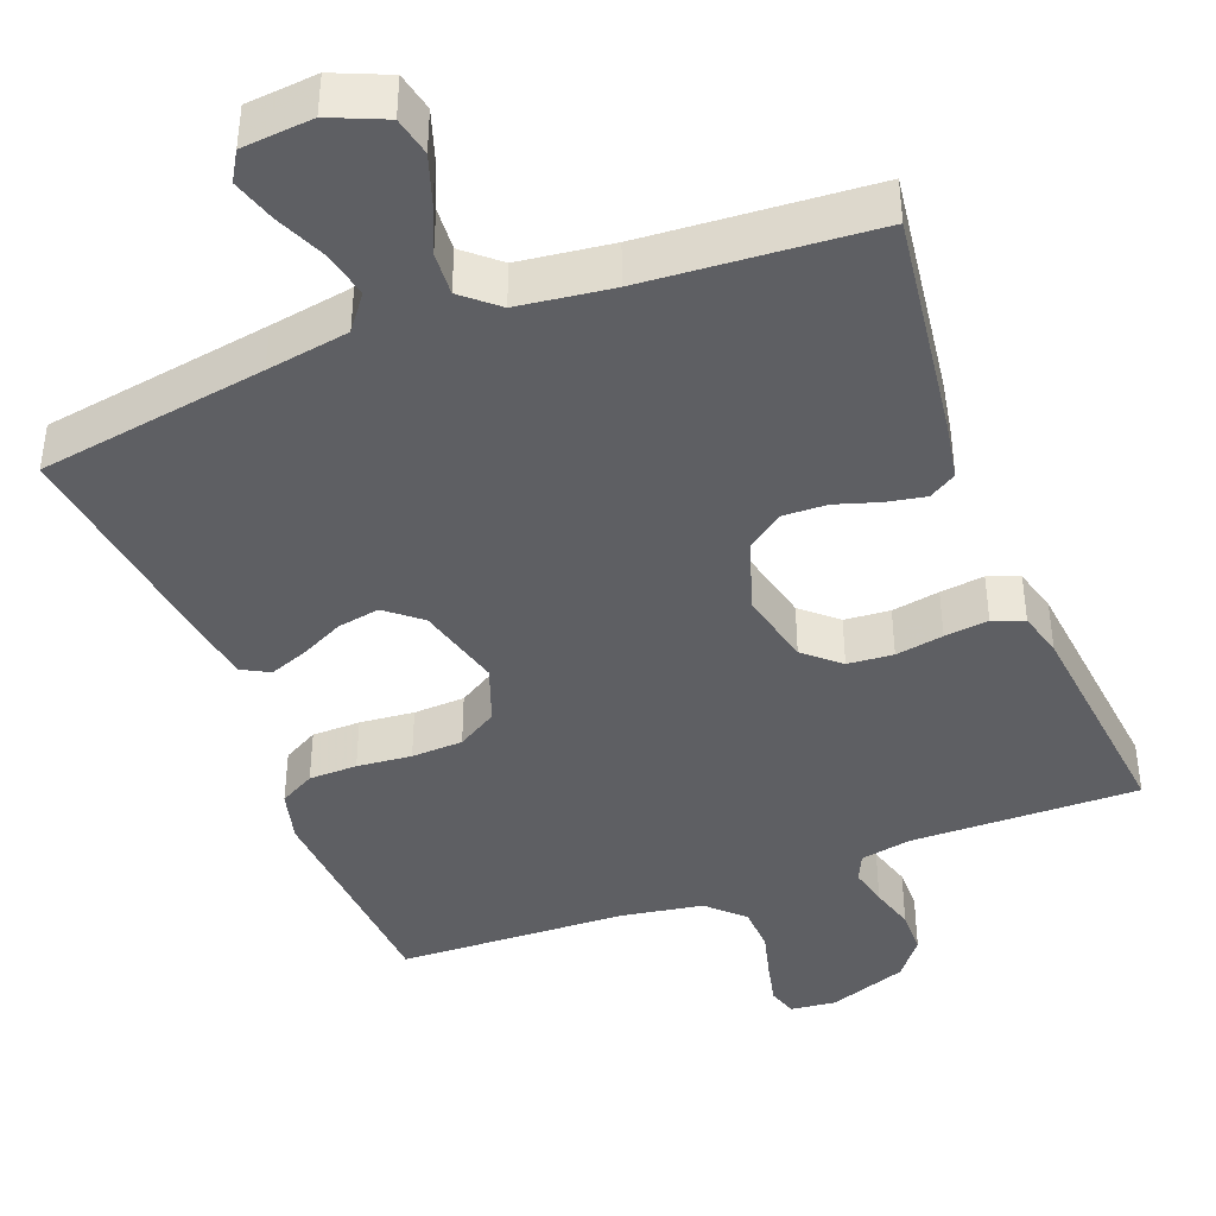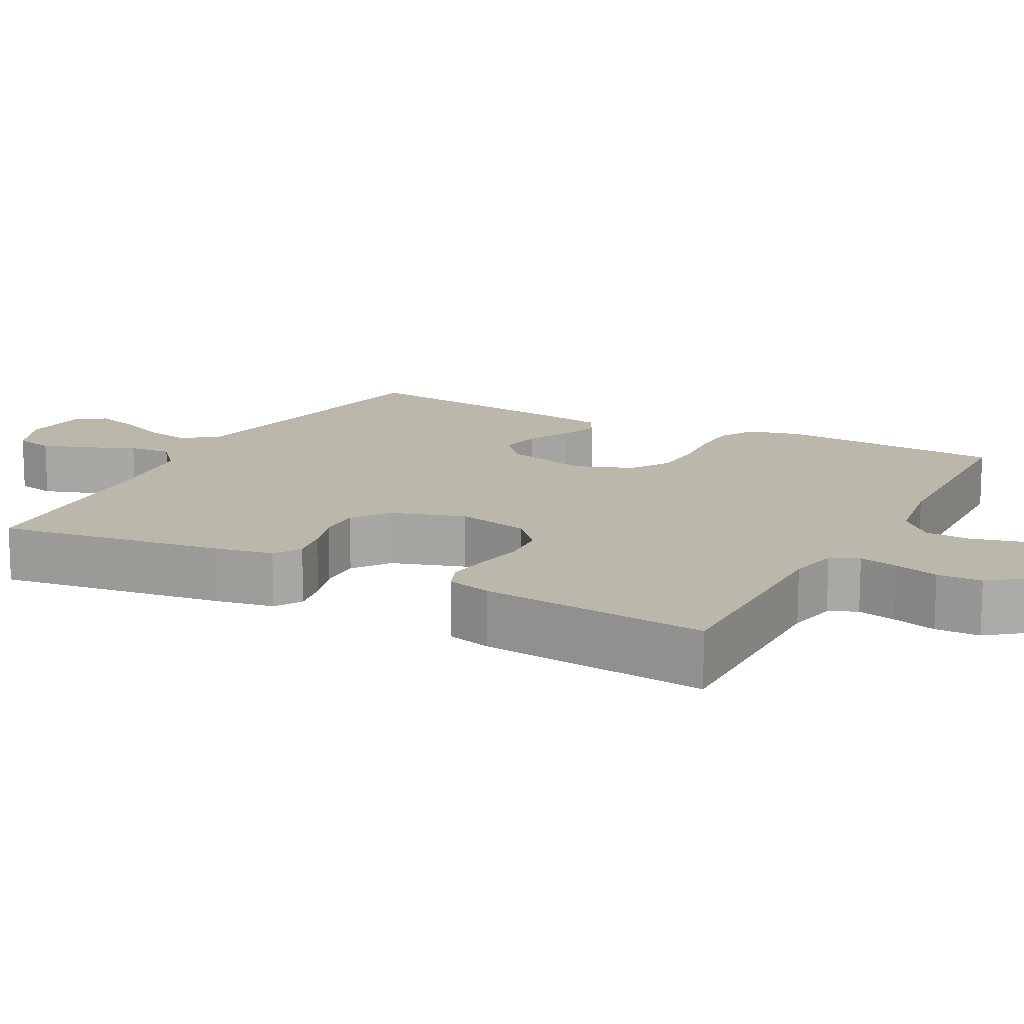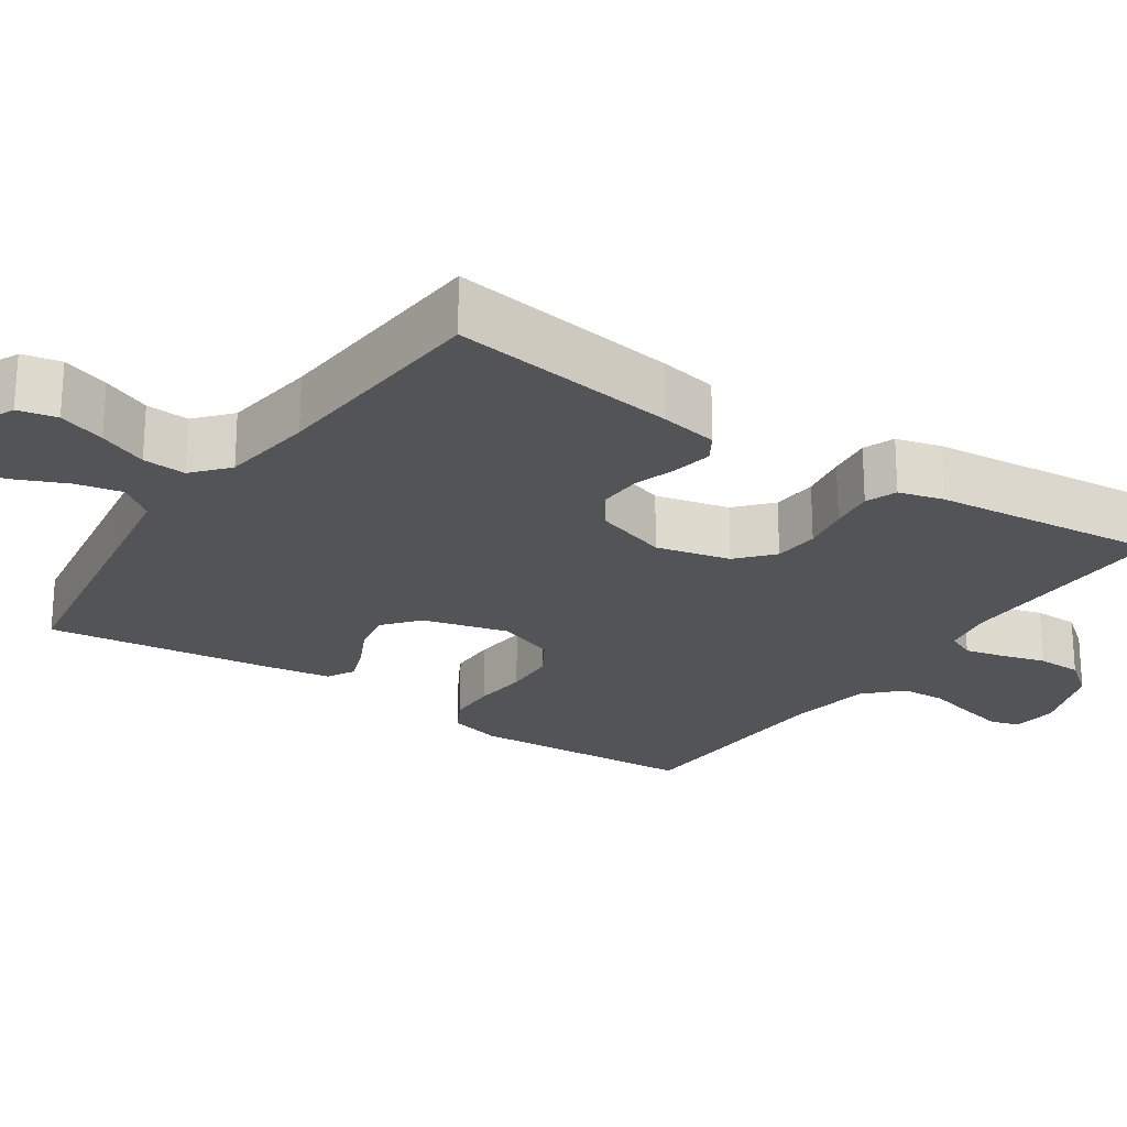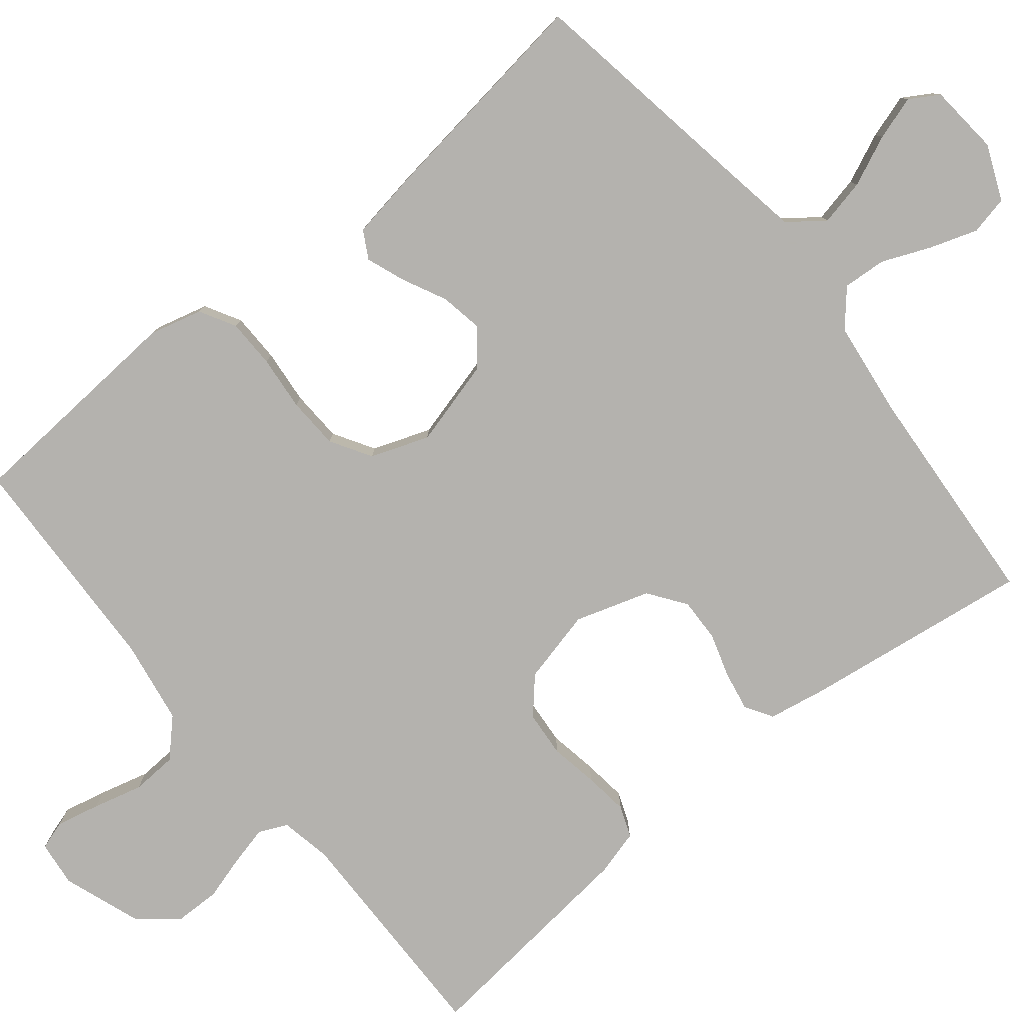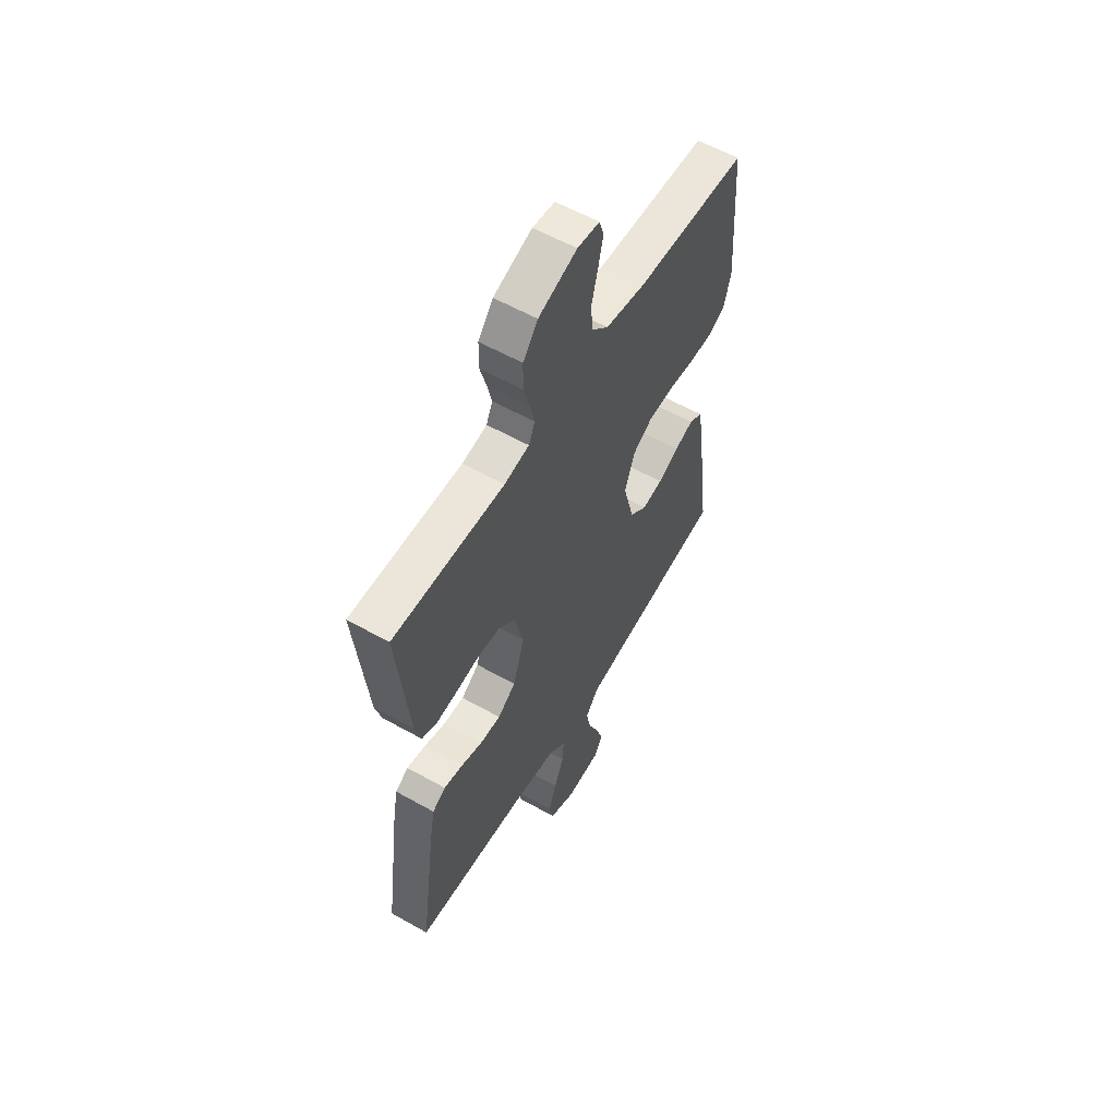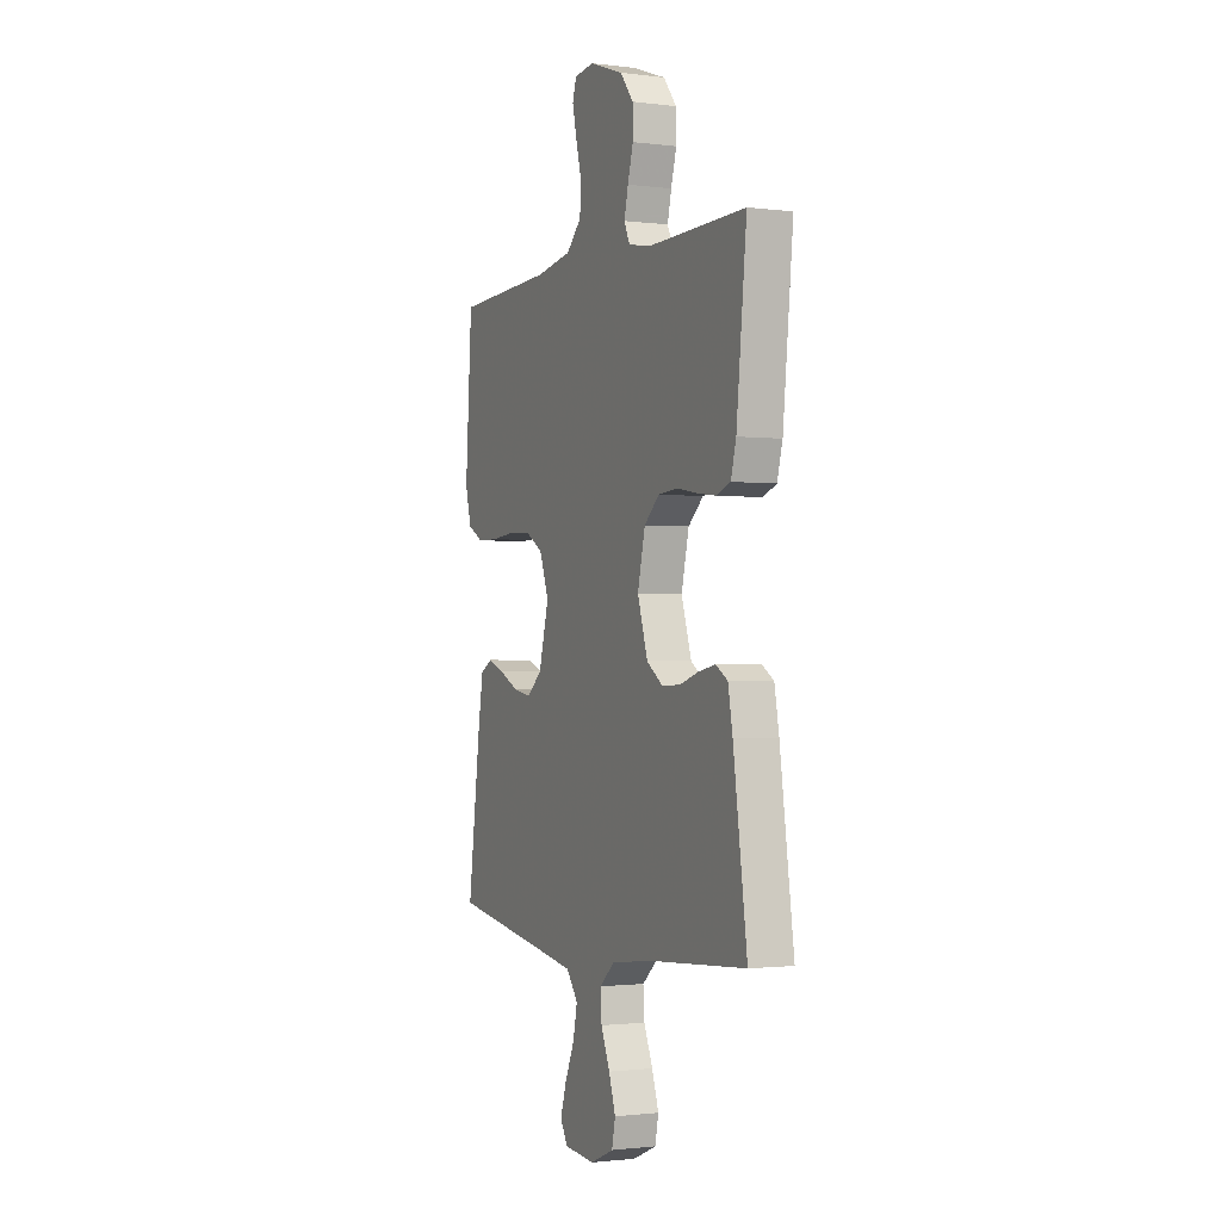
<metadata>
{"format":"obj","ext":"obj","renderer":"f3d","projection":"perspective","resolution":1024,"background":"white","views":[{"elev":-41.7,"azim":-158.8,"up":"+Y"},{"elev":14.2,"azim":-62.0,"up":"+Y"},{"elev":-23.3,"azim":-124.1,"up":"+Y"},{"elev":-79.7,"azim":129.2,"up":"+Y"},{"elev":58.0,"azim":-59.7,"up":"+Z"},{"elev":-1.3,"azim":-114.5,"up":"+Z"}]}
</metadata>
<code>
v -0.5 0.07 -0.5
v -0.458 0.07 -0.2
v -0.444 0.07 -0.124
v -0.408 0.07 -0.102
v -0.356 0.07 -0.112
v -0.299 0.07 -0.13
v -0.242 0.07 -0.132
v -0.193 0.07 -0.097
v -0.162 0.07 0
v -0.185 0.07 0.097
v -0.231 0.07 0.138
v -0.291 0.07 0.143
v -0.354 0.07 0.132
v -0.412 0.07 0.125
v -0.453 0.07 0.141
v -0.469 0.07 0.2
v -0.5 0.07 0.5
v -0.2 0.07 0.495
v -0.133 0.07 0.508
v -0.116 0.07 0.545
v -0.128 0.07 0.596
v -0.145 0.07 0.655
v -0.144 0.07 0.714
v -0.104 0.07 0.765
v 0 0.07 0.802
v 0.06 0.07 0.795
v 0.072 0.07 0.757
v 0.059 0.07 0.7
v 0.042 0.07 0.635
v 0.045 0.07 0.575
v 0.091 0.07 0.53
v 0.2 0.07 0.512
v 0.5 0.07 0.5
v 0.52 0.07 0.2
v 0.502 0.07 0.131
v 0.455 0.07 0.105
v 0.391 0.07 0.104
v 0.319 0.07 0.111
v 0.251 0.07 0.108
v 0.198 0.07 0.076
v 0.17 0.07 0
v 0.2 0.07 -0.113
v 0.246 0.07 -0.151
v 0.302 0.07 -0.141
v 0.359 0.07 -0.113
v 0.41 0.07 -0.094
v 0.446 0.07 -0.114
v 0.46 0.07 -0.2
v 0.5 0.07 -0.5
v 0.2 0.07 -0.548
v 0.091 0.07 -0.566
v 0.056 0.07 -0.612
v 0.069 0.07 -0.673
v 0.098 0.07 -0.739
v 0.116 0.07 -0.797
v 0.093 0.07 -0.835
v 0 0.07 -0.843
v -0.072 0.07 -0.812
v -0.083 0.07 -0.761
v -0.062 0.07 -0.699
v -0.035 0.07 -0.635
v -0.031 0.07 -0.578
v -0.077 0.07 -0.538
v -0.2 0.07 -0.522
v -0.5 0 -0.5
v -0.458 0 -0.2
v -0.444 0 -0.124
v -0.408 0 -0.102
v -0.356 0 -0.112
v -0.299 0 -0.13
v -0.242 0 -0.132
v -0.193 0 -0.097
v -0.162 0 0
v -0.185 0 0.097
v -0.231 0 0.138
v -0.291 0 0.143
v -0.354 0 0.132
v -0.412 0 0.125
v -0.453 0 0.141
v -0.469 0 0.2
v -0.5 0 0.5
v -0.2 0 0.495
v -0.133 0 0.508
v -0.116 0 0.545
v -0.128 0 0.596
v -0.145 0 0.655
v -0.144 0 0.714
v -0.104 0 0.765
v 0 0 0.802
v 0.06 0 0.795
v 0.072 0 0.757
v 0.059 0 0.7
v 0.042 0 0.635
v 0.045 0 0.575
v 0.091 0 0.53
v 0.2 0 0.512
v 0.5 0 0.5
v 0.52 0 0.2
v 0.502 0 0.131
v 0.455 0 0.105
v 0.391 0 0.104
v 0.319 0 0.111
v 0.251 0 0.108
v 0.198 0 0.076
v 0.17 0 0
v 0.2 0 -0.113
v 0.246 0 -0.151
v 0.302 0 -0.141
v 0.359 0 -0.113
v 0.41 0 -0.094
v 0.446 0 -0.114
v 0.46 0 -0.2
v 0.5 0 -0.5
v 0.2 0 -0.548
v 0.091 0 -0.566
v 0.056 0 -0.612
v 0.069 0 -0.673
v 0.098 0 -0.739
v 0.116 0 -0.797
v 0.093 0 -0.835
v 0 0 -0.843
v -0.072 0 -0.812
v -0.083 0 -0.761
v -0.062 0 -0.699
v -0.035 0 -0.635
v -0.031 0 -0.578
v -0.077 0 -0.538
v -0.2 0 -0.522
f 58 59 60 61
f 56 57 58 61
f 56 61 62
f 53 54 55 56
f 52 53 56 62
f 51 52 62 63
f 47 48 49 50
f 47 50 51 63
f 44 45 46 47
f 35 36 37 38
f 35 38 39
f 32 33 34 35
f 31 32 35 39
f 30 31 39 40
f 26 27 28 29
f 24 25 26 29
f 24 29 30
f 21 22 23 24
f 20 21 24 30
f 19 20 30 40
f 15 16 17 18
f 12 13 14 15
f 12 15 18 19
f 3 4 5 6
f 1 2 3 6
f 64 1 6 7
f 44 47 63 64
f 43 44 64
f 42 43 64 7
f 41 42 7 8
f 40 41 8 9
f 19 40 9 10
f 11 12 19
f 10 11 19
f 125 124 123 122
f 125 122 121 120
f 126 125 120
f 120 119 118 117
f 126 120 117 116
f 127 126 116 115
f 114 113 112 111
f 127 115 114 111
f 111 110 109 108
f 102 101 100 99
f 103 102 99
f 99 98 97 96
f 103 99 96 95
f 104 103 95 94
f 93 92 91 90
f 93 90 89 88
f 94 93 88
f 88 87 86 85
f 94 88 85 84
f 104 94 84 83
f 82 81 80 79
f 79 78 77 76
f 83 82 79 76
f 70 69 68 67
f 70 67 66 65
f 71 70 65 128
f 128 127 111 108
f 128 108 107
f 71 128 107 106
f 72 71 106 105
f 73 72 105 104
f 74 73 104 83
f 83 76 75
f 83 75 74
f 1 65 66 2
f 2 66 67 3
f 3 67 68 4
f 4 68 69 5
f 5 69 70 6
f 6 70 71 7
f 7 71 72 8
f 8 72 73 9
f 9 73 74 10
f 10 74 75 11
f 11 75 76 12
f 12 76 77 13
f 13 77 78 14
f 14 78 79 15
f 15 79 80 16
f 16 80 81 17
f 17 81 82 18
f 18 82 83 19
f 19 83 84 20
f 20 84 85 21
f 21 85 86 22
f 22 86 87 23
f 23 87 88 24
f 24 88 89 25
f 25 89 90 26
f 26 90 91 27
f 27 91 92 28
f 28 92 93 29
f 29 93 94 30
f 30 94 95 31
f 31 95 96 32
f 32 96 97 33
f 33 97 98 34
f 34 98 99 35
f 35 99 100 36
f 36 100 101 37
f 37 101 102 38
f 38 102 103 39
f 39 103 104 40
f 40 104 105 41
f 41 105 106 42
f 42 106 107 43
f 43 107 108 44
f 44 108 109 45
f 45 109 110 46
f 46 110 111 47
f 47 111 112 48
f 48 112 113 49
f 49 113 114 50
f 50 114 115 51
f 51 115 116 52
f 52 116 117 53
f 53 117 118 54
f 54 118 119 55
f 55 119 120 56
f 56 120 121 57
f 57 121 122 58
f 58 122 123 59
f 59 123 124 60
f 60 124 125 61
f 61 125 126 62
f 62 126 127 63
f 63 127 128 64
f 64 128 65 1

</code>
